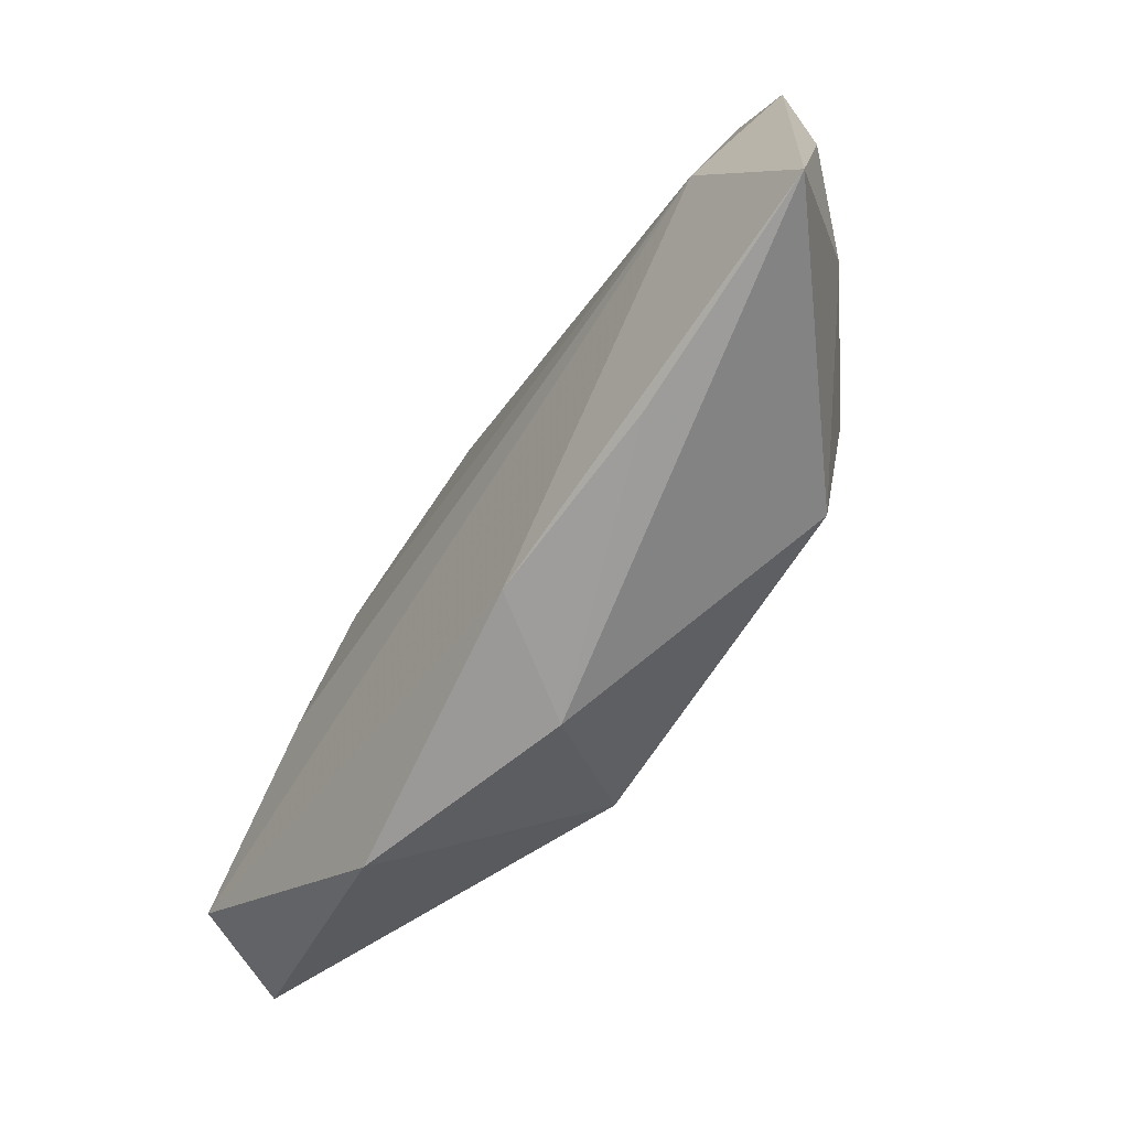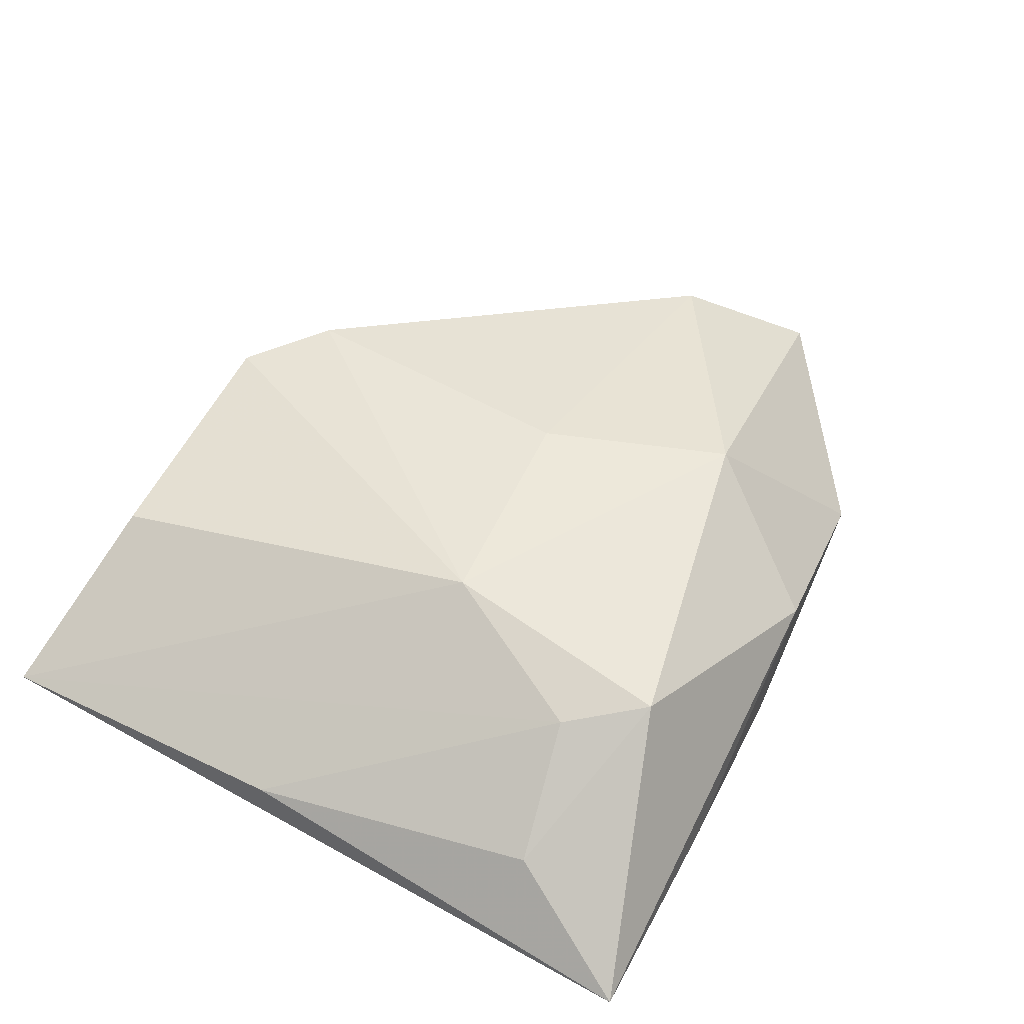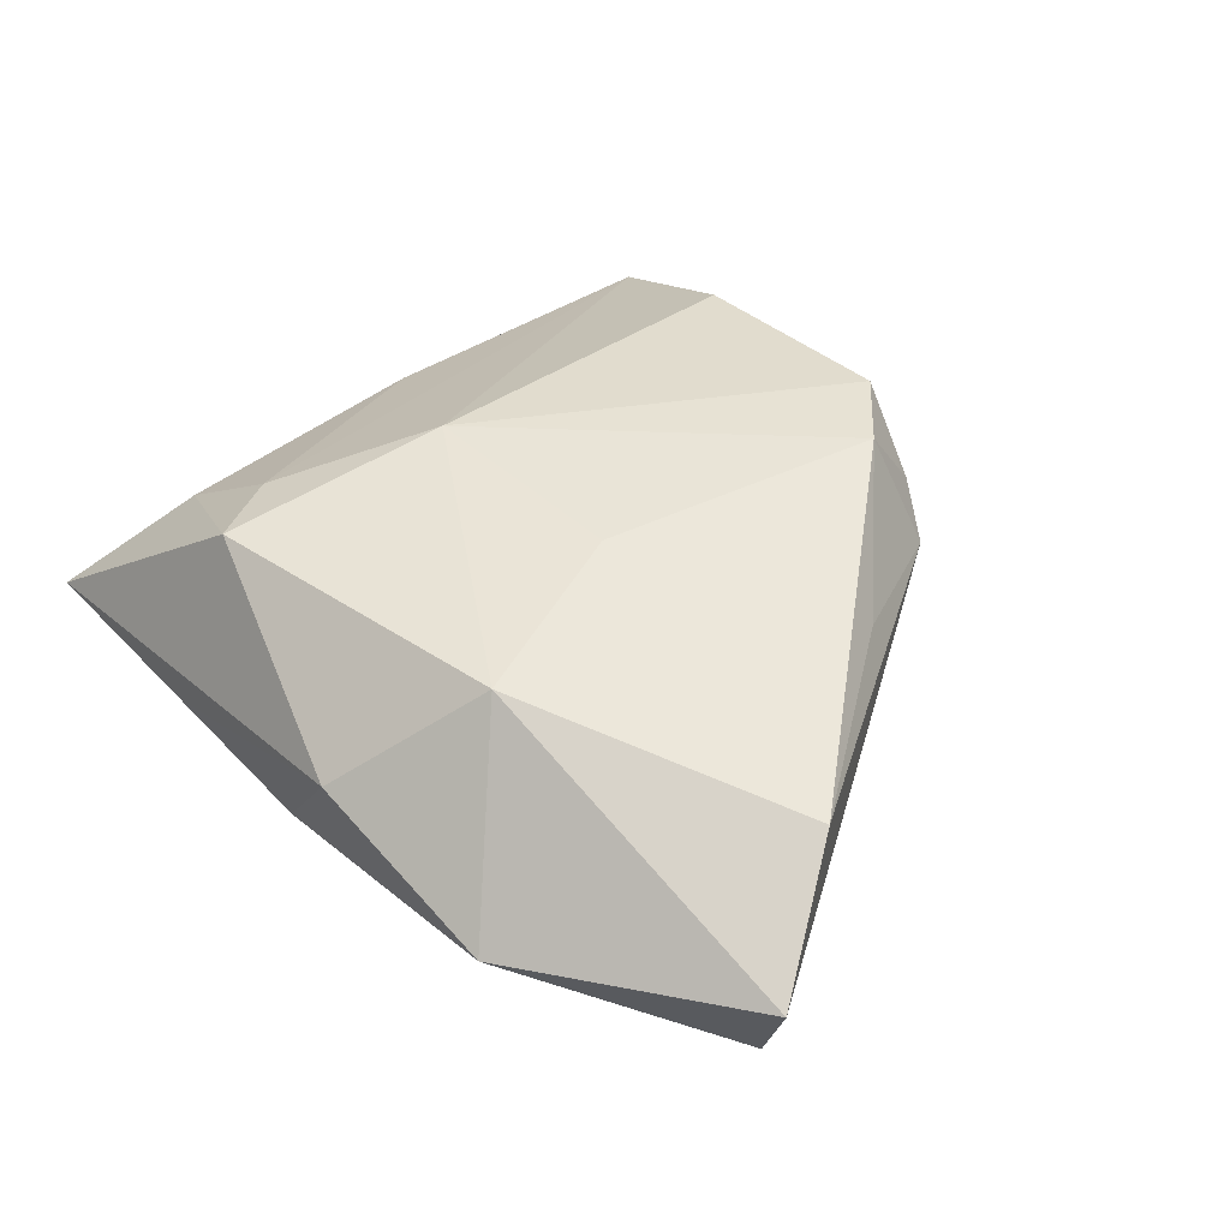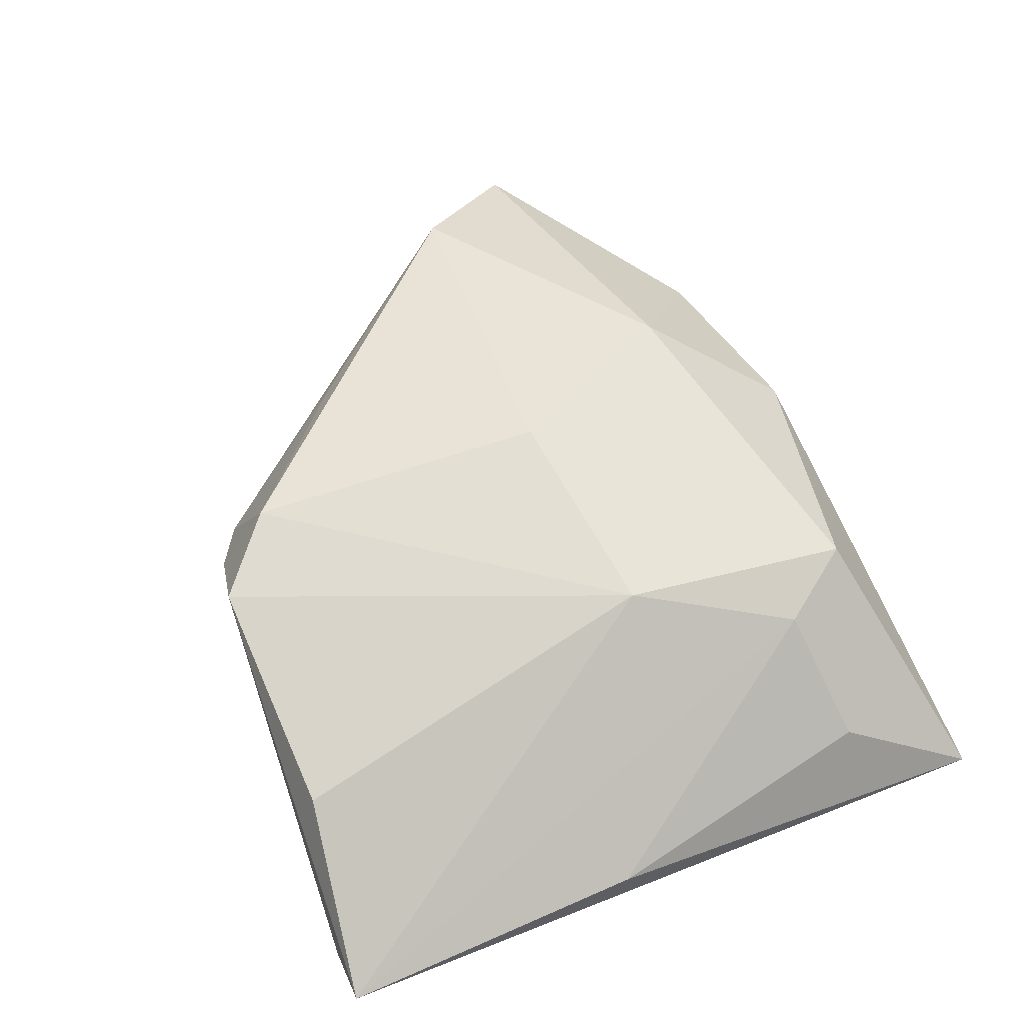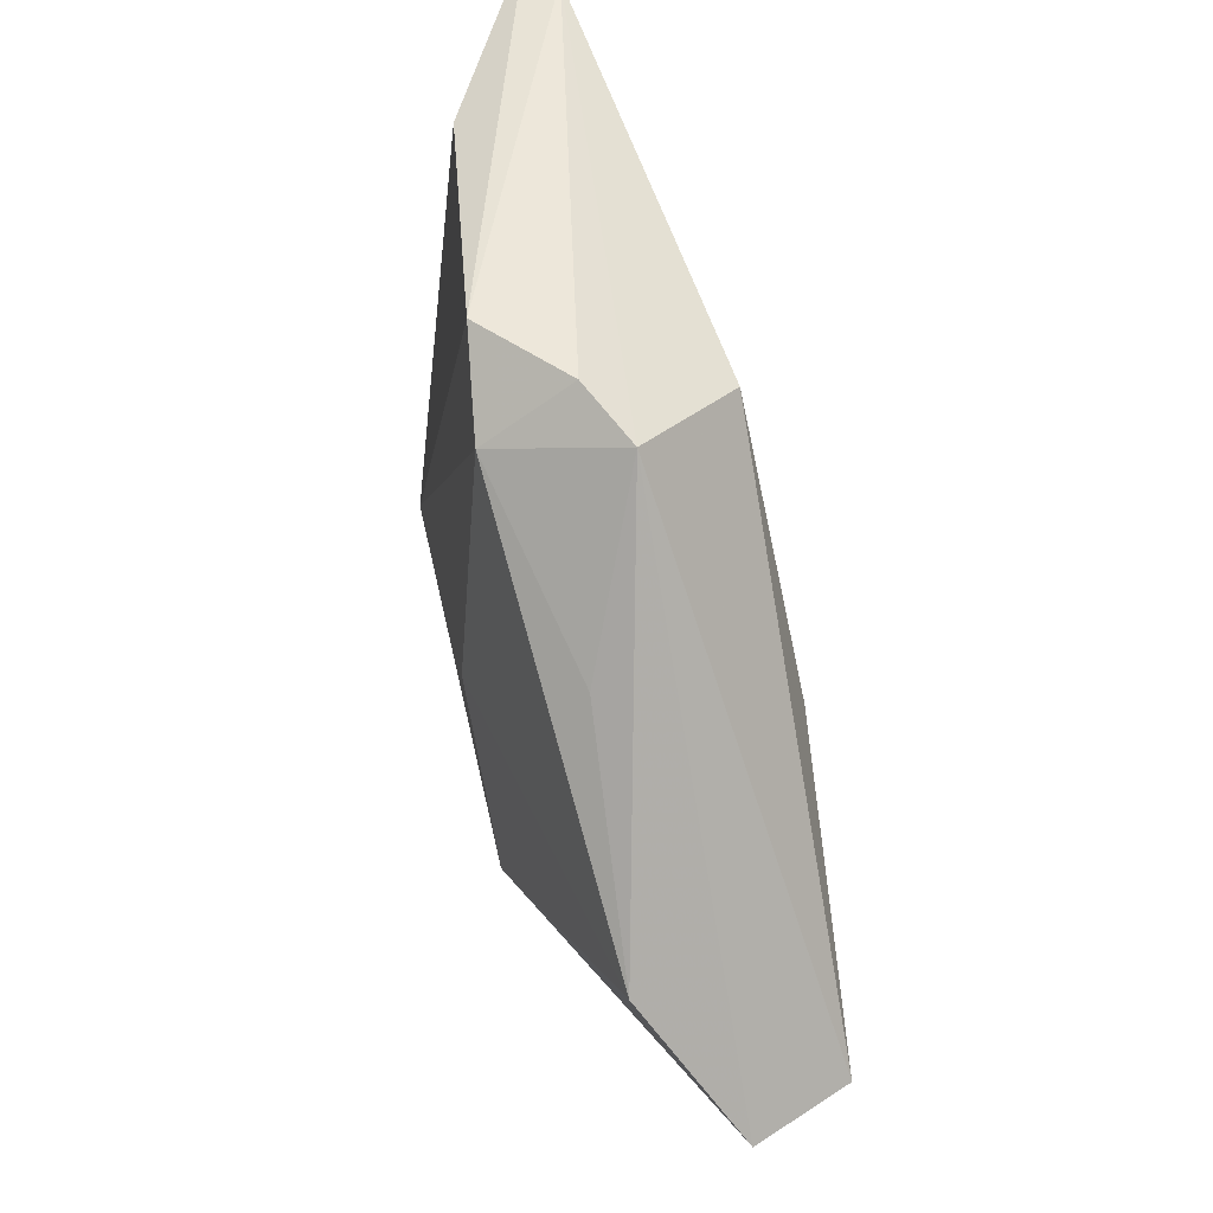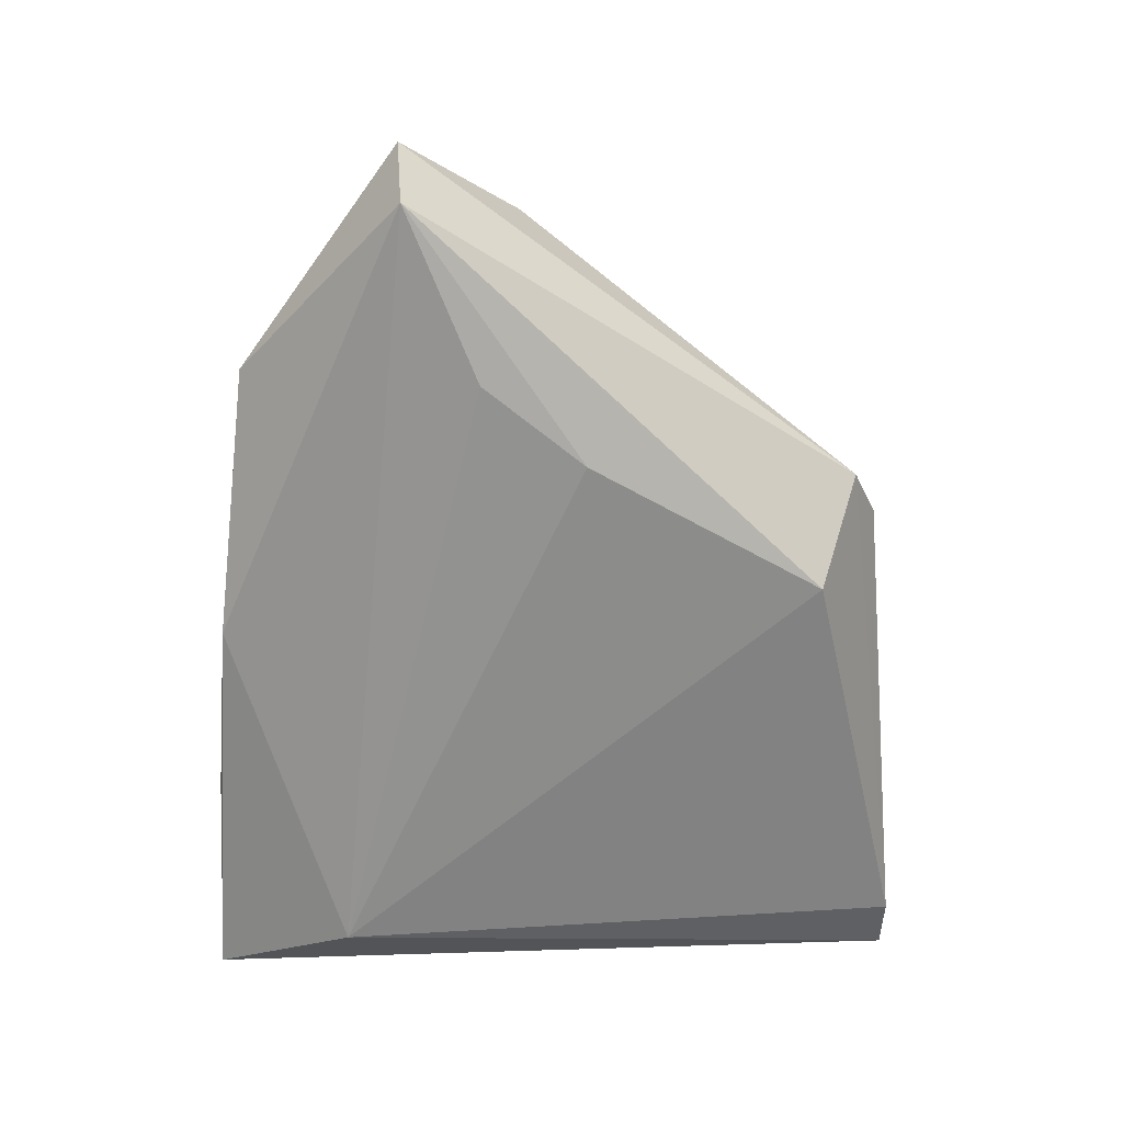
<metadata>
{"format":"obj","ext":"obj","renderer":"f3d","projection":"perspective","resolution":1024,"background":"white","views":[{"elev":-72.6,"azim":-123.4,"up":"+Y"},{"elev":50.7,"azim":-60.6,"up":"+Z"},{"elev":44.8,"azim":52.4,"up":"+Z"},{"elev":63.4,"azim":-112.8,"up":"+Z"},{"elev":49.6,"azim":77.4,"up":"+Y"},{"elev":-66.3,"azim":89.1,"up":"+Z"}]}
</metadata>
<code>
v 0.008878 0.03207 -0.01054
v -0.01562 -0.003245 0.0156
v 0.02933 0.01889 0.007513
v -0.04259 0.008642 -0.001132
v 0.009283 -0.03582 0.002336
v 0.04704 -0.002558 0.007965
v 0.03181 -0.0331 -0.004552
v -0.03677 0.04347 -0.00422
v -0.04306 -0.03788 -0.008284
v -0.04306 0.04336 -0.00214
v 0.05661 -0.01552 -0.001294
v 0.01229 0.03953 0.004659
v 0.00926 -0.0007091 0.01579
v 0.01829 0.03658 0.0009588
v 0.004092 0.04068 0.01264
v -0.0224 0.04007 0.008927
v -0.03692 -0.02331 0.001467
v 0.01259 0.03348 0.01378
v -0.03597 -0.02192 -0.01375
v 0.03341 -0.006247 -0.01375
v -0.0242 -0.02094 0.01086
v -0.01835 -0.02926 0.01252
v -0.01869 -0.03708 -0.007748
v 0.01819 -0.02092 0.01433
v 0.02437 0.005316 -0.01375
v 0.0016 -0.03576 -0.008902
v 0.05261 -0.0146 -0.01163
f 5 22 9
f 22 5 24
f 9 22 17
f 16 15 10
f 9 10 19
f 19 26 9
f 6 24 11
f 22 24 2
f 15 16 2
f 2 16 10
f 20 19 25
f 23 5 9
f 9 26 23
f 23 26 5
f 25 19 1
f 14 6 11
f 13 2 24
f 24 6 13
f 4 10 9
f 9 17 4
f 21 17 22
f 22 2 21
f 21 4 17
f 21 2 10
f 10 4 21
f 5 26 7
f 11 24 7
f 7 24 5
f 8 19 10
f 8 1 19
f 8 14 1
f 10 15 8
f 27 20 25
f 25 1 27
f 11 7 27
f 27 7 26
f 27 14 11
f 1 14 27
f 26 19 27
f 19 20 27
f 6 14 3
f 18 13 6
f 6 3 18
f 15 2 18
f 2 13 18
f 18 3 14
f 12 8 15
f 14 8 12
f 15 18 12
f 12 18 14

</code>
